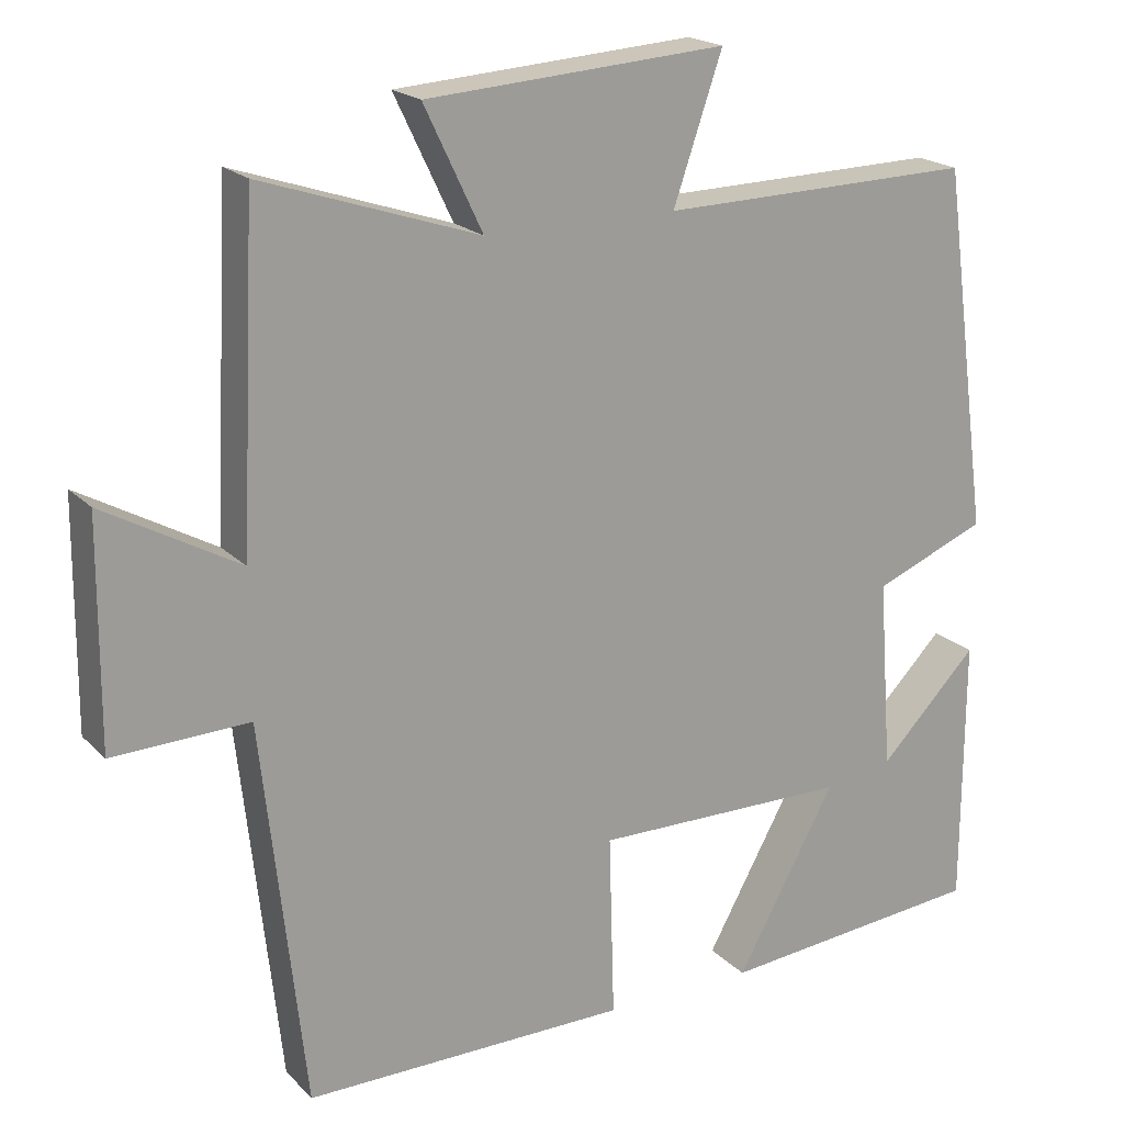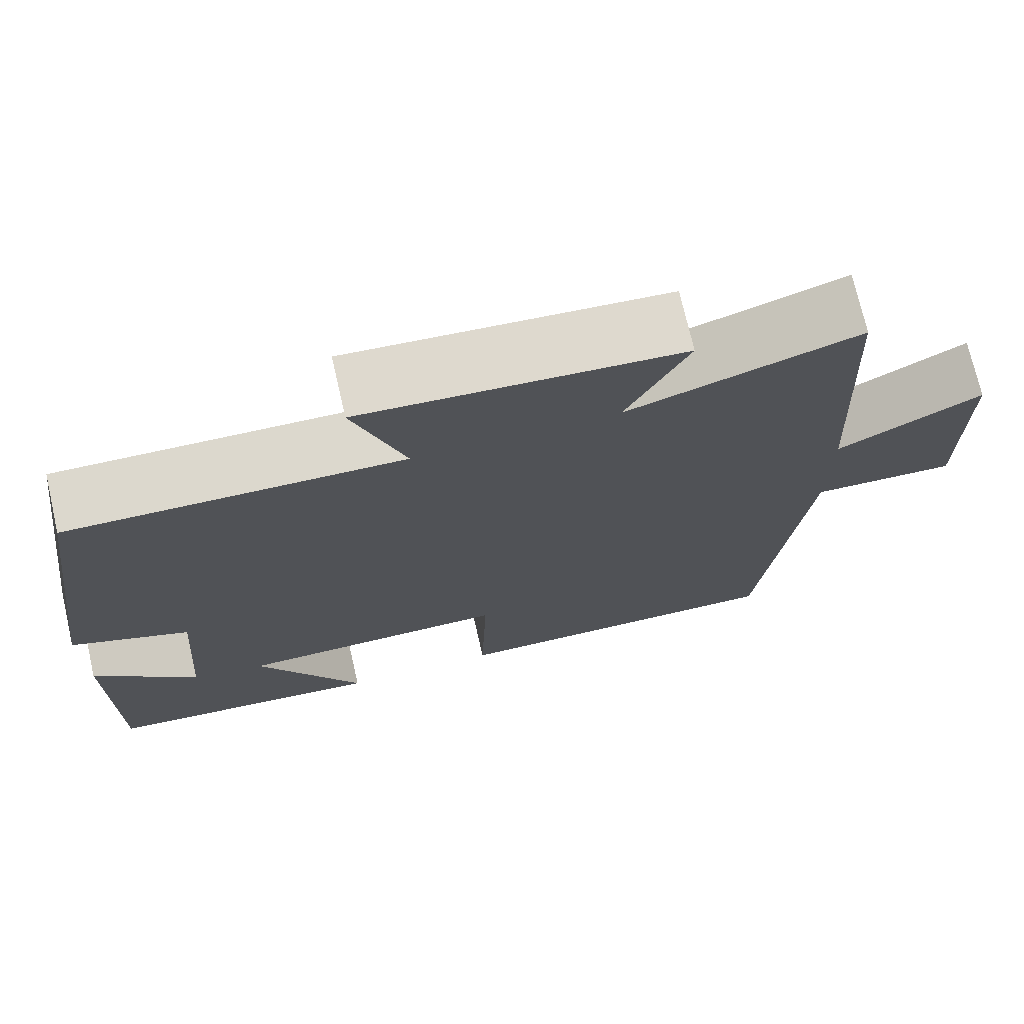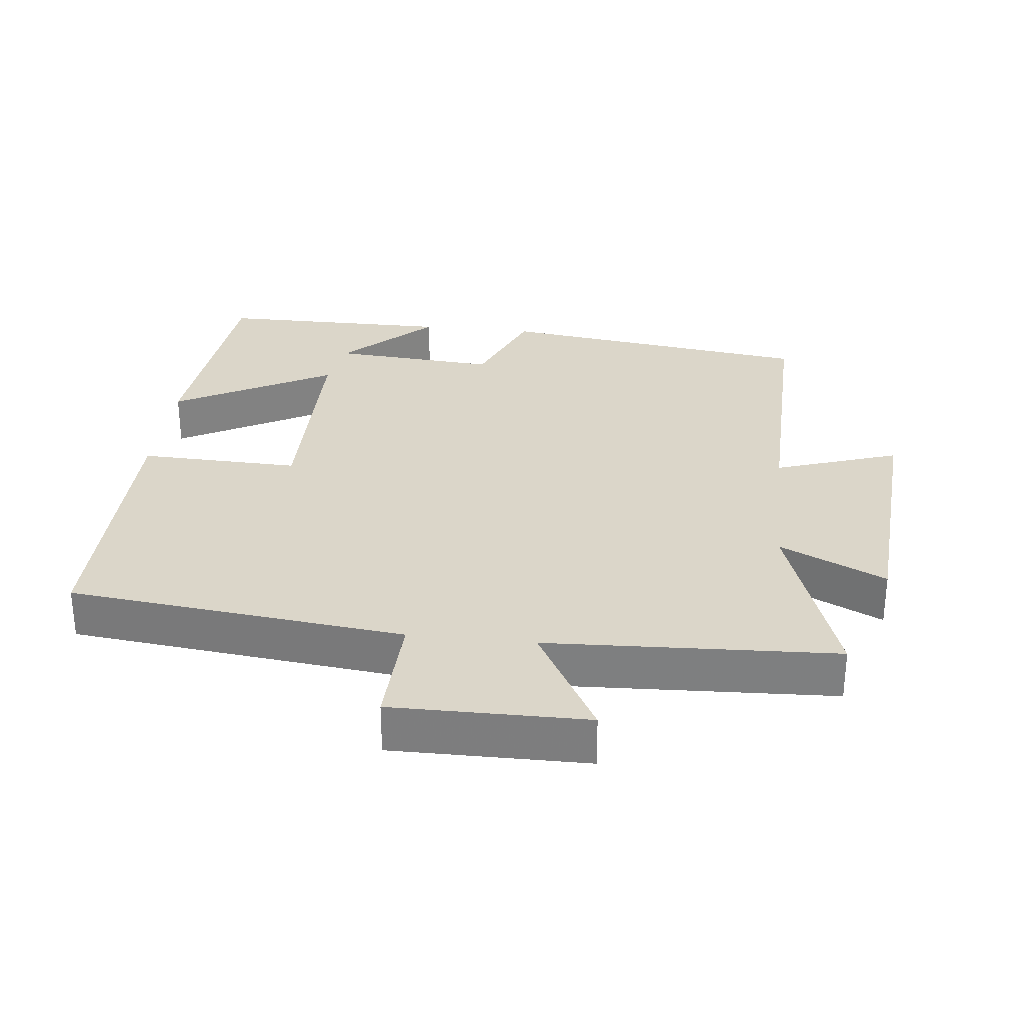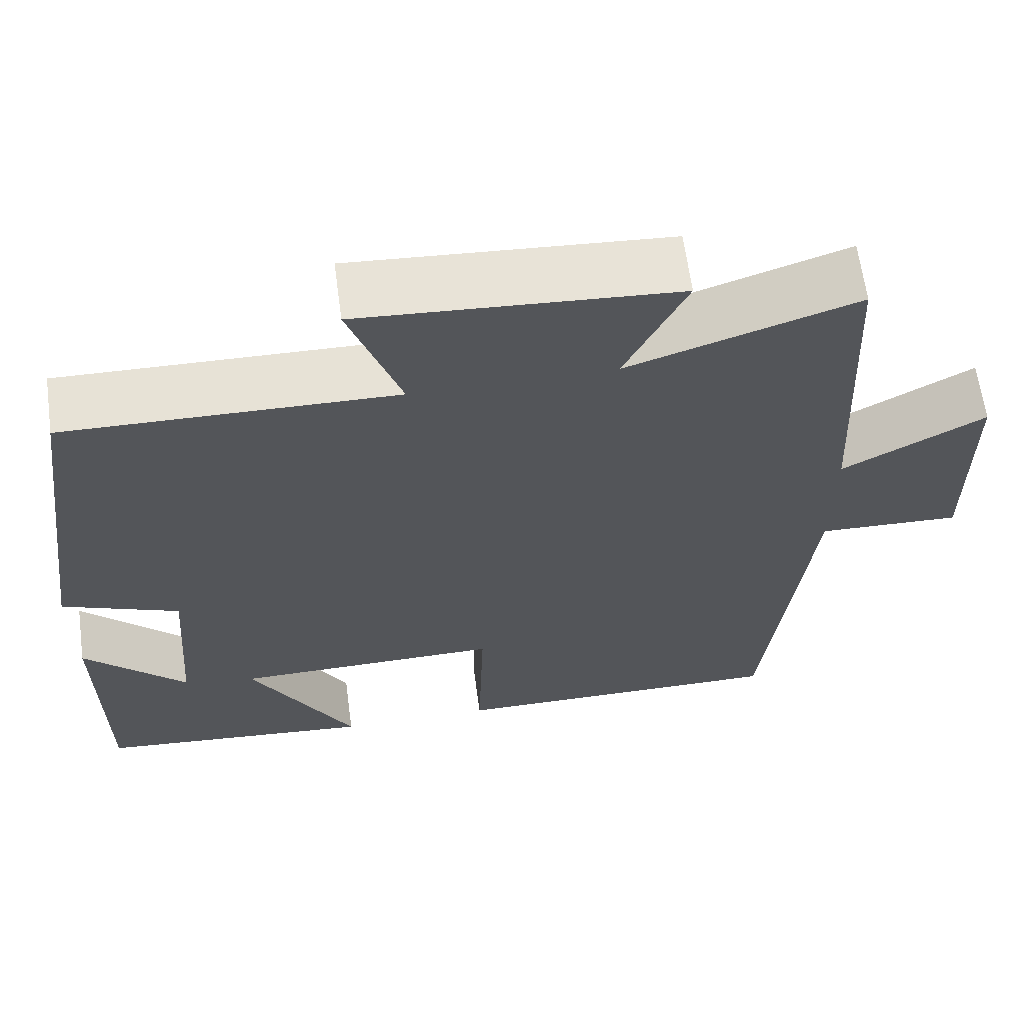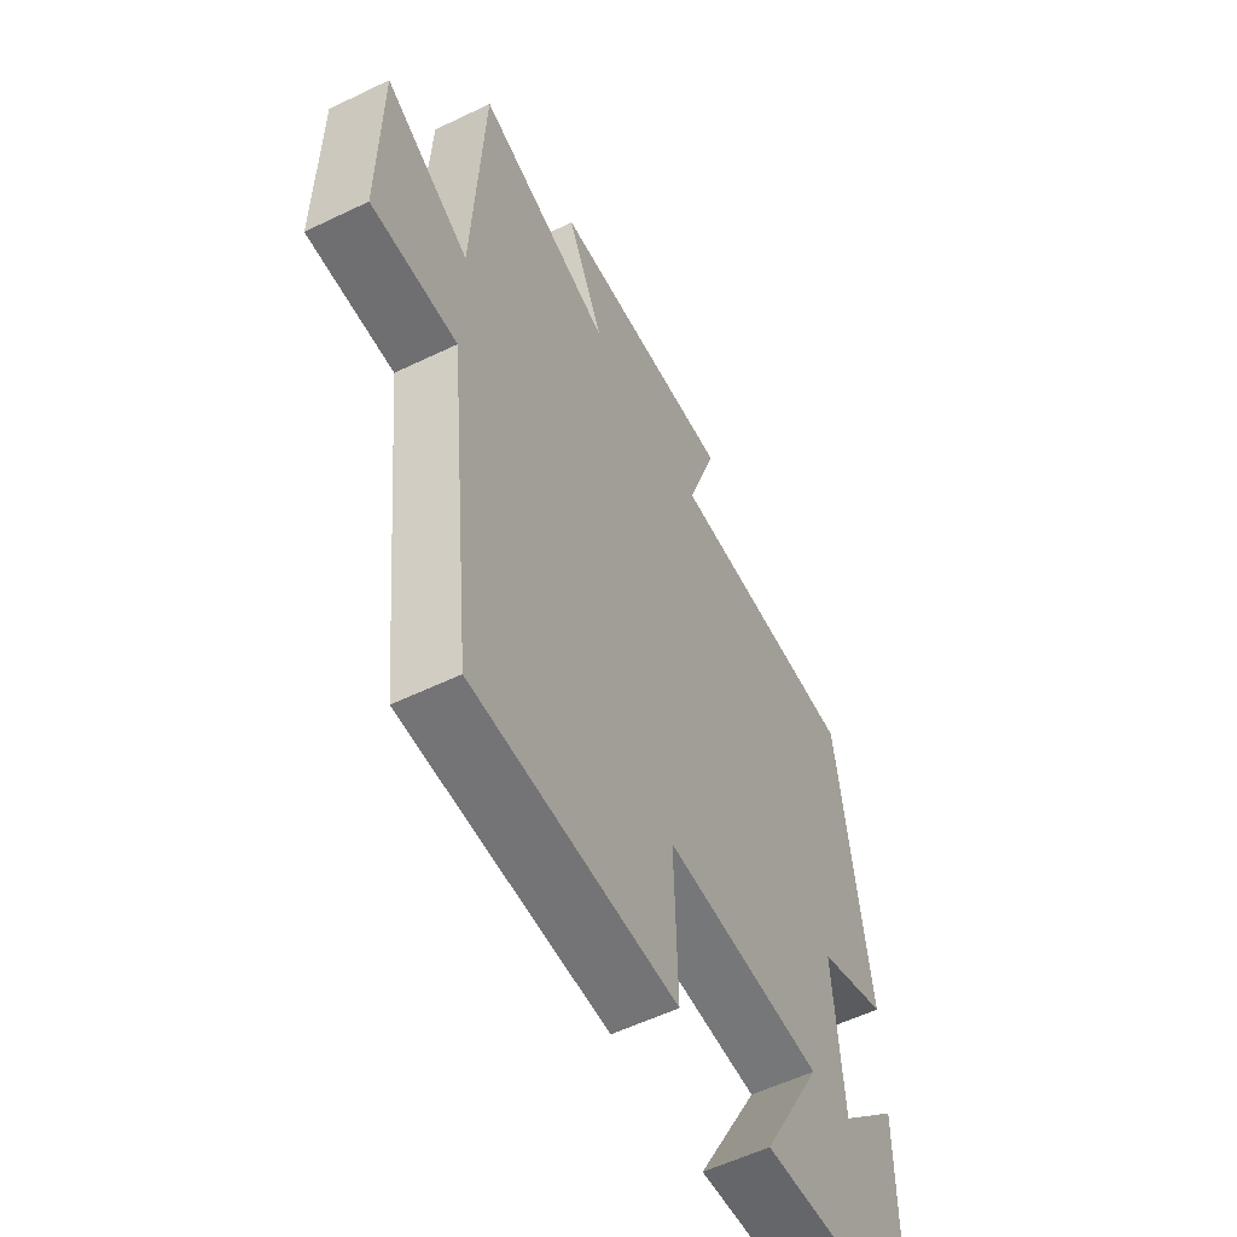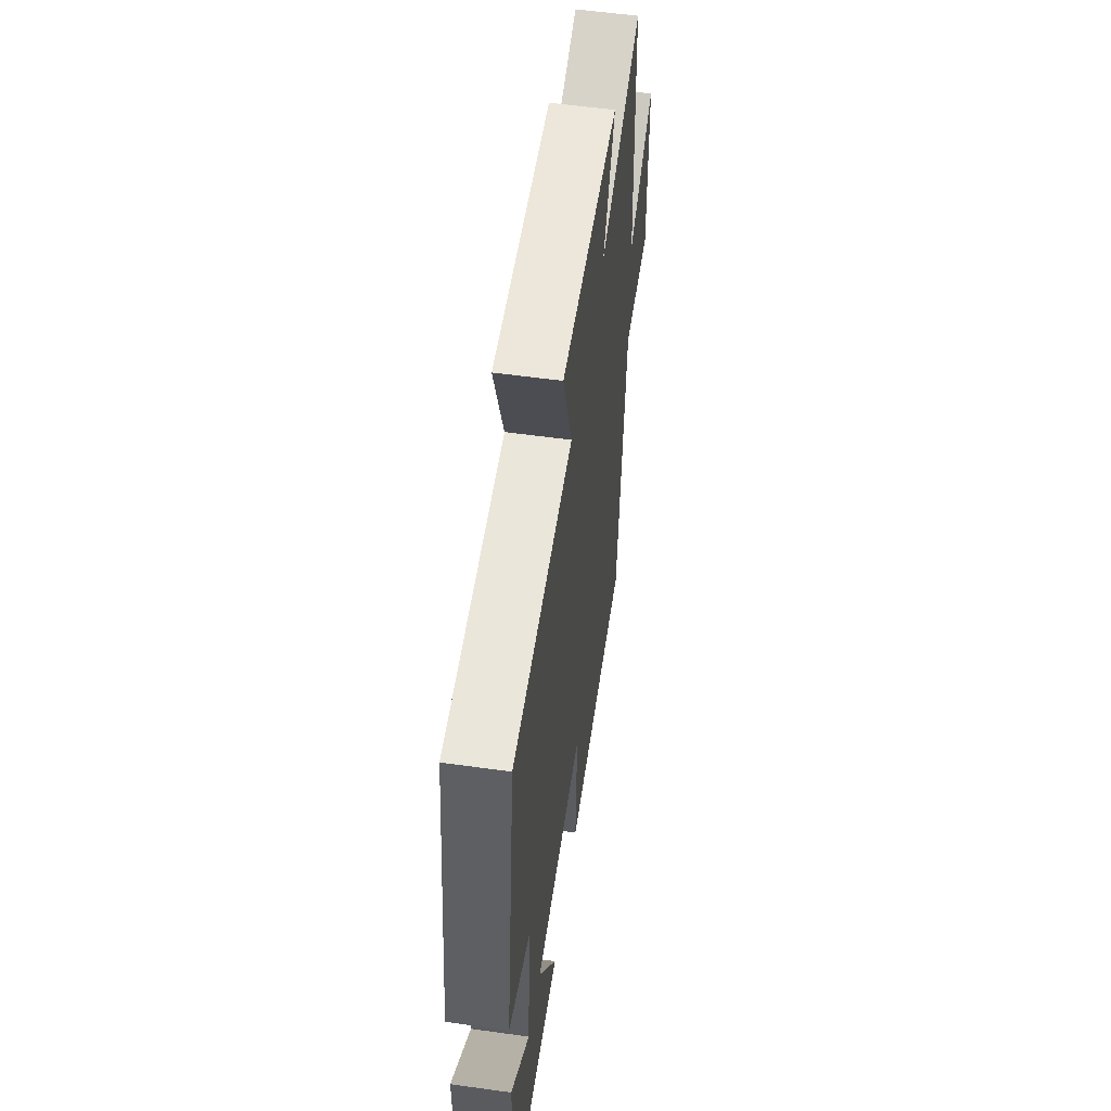
<metadata>
{"format":"obj","ext":"obj","renderer":"f3d","projection":"perspective","resolution":1024,"background":"white","views":[{"elev":19.8,"azim":-30.2,"up":"+Z"},{"elev":73.1,"azim":167.1,"up":"+Z"},{"elev":29.9,"azim":-83.6,"up":"+Y"},{"elev":64.1,"azim":172.3,"up":"+Z"},{"elev":-56.4,"azim":-63.2,"up":"+Z"},{"elev":56.4,"azim":98.3,"up":"+Z"}]}
</metadata>
<code>
v -0.446 0.07 -0.501
v -0.5 0.07 -0.011
v -0.673 0.07 -0.017
v -0.671 0.07 0.267
v -0.5 0.07 0.171
v -0.48 0.07 0.592
v -0.205 0.07 0.5
v -0.279 0.07 0.655
v 0.101 0.07 0.681
v 0.039 0.07 0.5
v 0.438 0.07 0.508
v 0.5 0.07 0.046
v 0.357 0.07 -0.012
v 0.375 0.07 -0.254
v 0.5 0.07 -0.126
v 0.499 0.07 -0.469
v 0.159 0.07 -0.5
v 0.286 0.07 -0.27
v -0.04 0.07 -0.266
v -0.033 0.07 -0.5
v -0.446 0 -0.501
v -0.5 0 -0.011
v -0.673 0 -0.017
v -0.671 0 0.267
v -0.5 0 0.171
v -0.48 0 0.592
v -0.205 0 0.5
v -0.279 0 0.655
v 0.101 0 0.681
v 0.039 0 0.5
v 0.438 0 0.508
v 0.5 0 0.046
v 0.357 0 -0.012
v 0.375 0 -0.254
v 0.5 0 -0.126
v 0.499 0 -0.469
v 0.159 0 -0.5
v 0.286 0 -0.27
v -0.04 0 -0.266
v -0.033 0 -0.5
f 19 20 1 2
f 18 19 2
f 16 17 18
f 14 15 16
f 14 16 18
f 13 14 18 2
f 10 11 12 13
f 7 8 9 10
f 7 10 13 2
f 5 6 7 2
f 2 3 4 5
f 22 21 40 39
f 22 39 38
f 38 37 36
f 36 35 34
f 38 36 34
f 22 38 34 33
f 33 32 31 30
f 30 29 28 27
f 22 33 30 27
f 22 27 26 25
f 25 24 23 22
f 1 21 22 2
f 2 22 23 3
f 3 23 24 4
f 4 24 25 5
f 5 25 26 6
f 6 26 27 7
f 7 27 28 8
f 8 28 29 9
f 9 29 30 10
f 10 30 31 11
f 11 31 32 12
f 12 32 33 13
f 13 33 34 14
f 14 34 35 15
f 15 35 36 16
f 16 36 37 17
f 17 37 38 18
f 18 38 39 19
f 19 39 40 20
f 20 40 21 1

</code>
